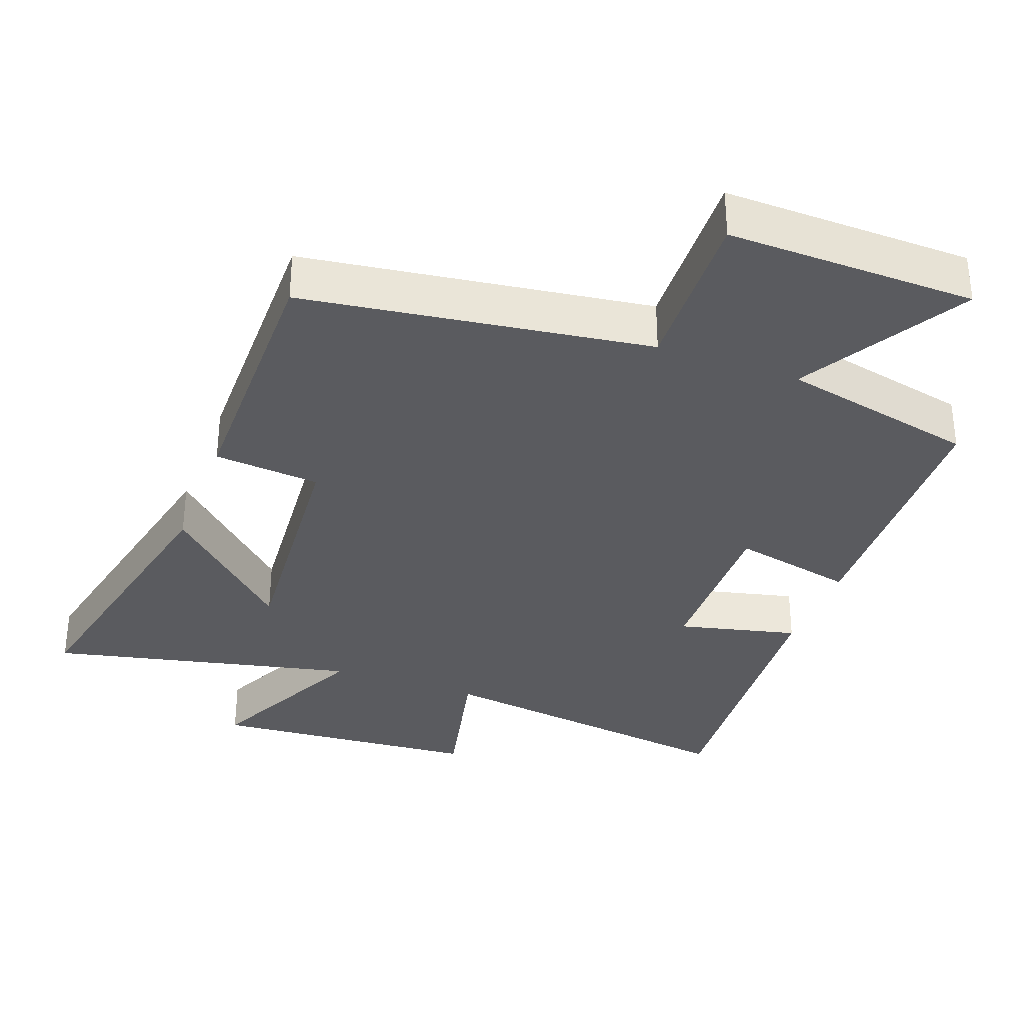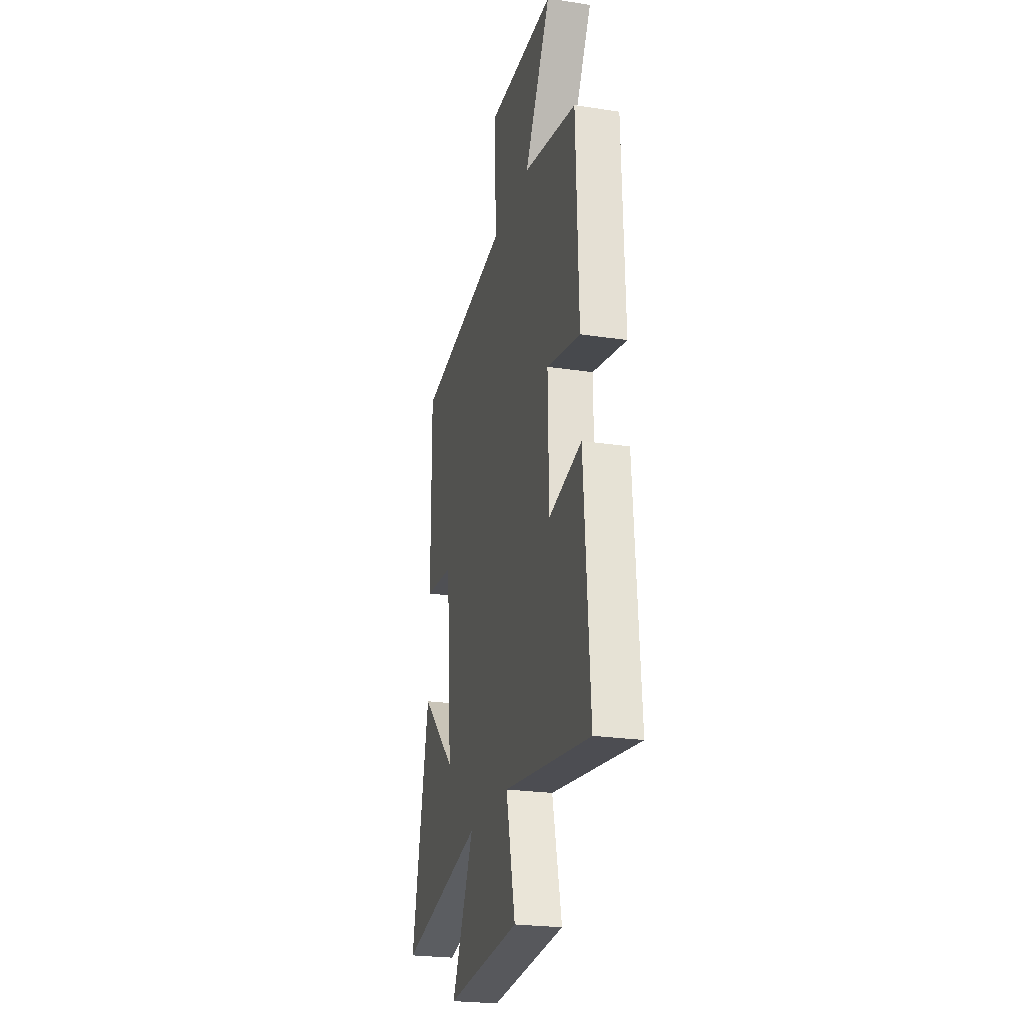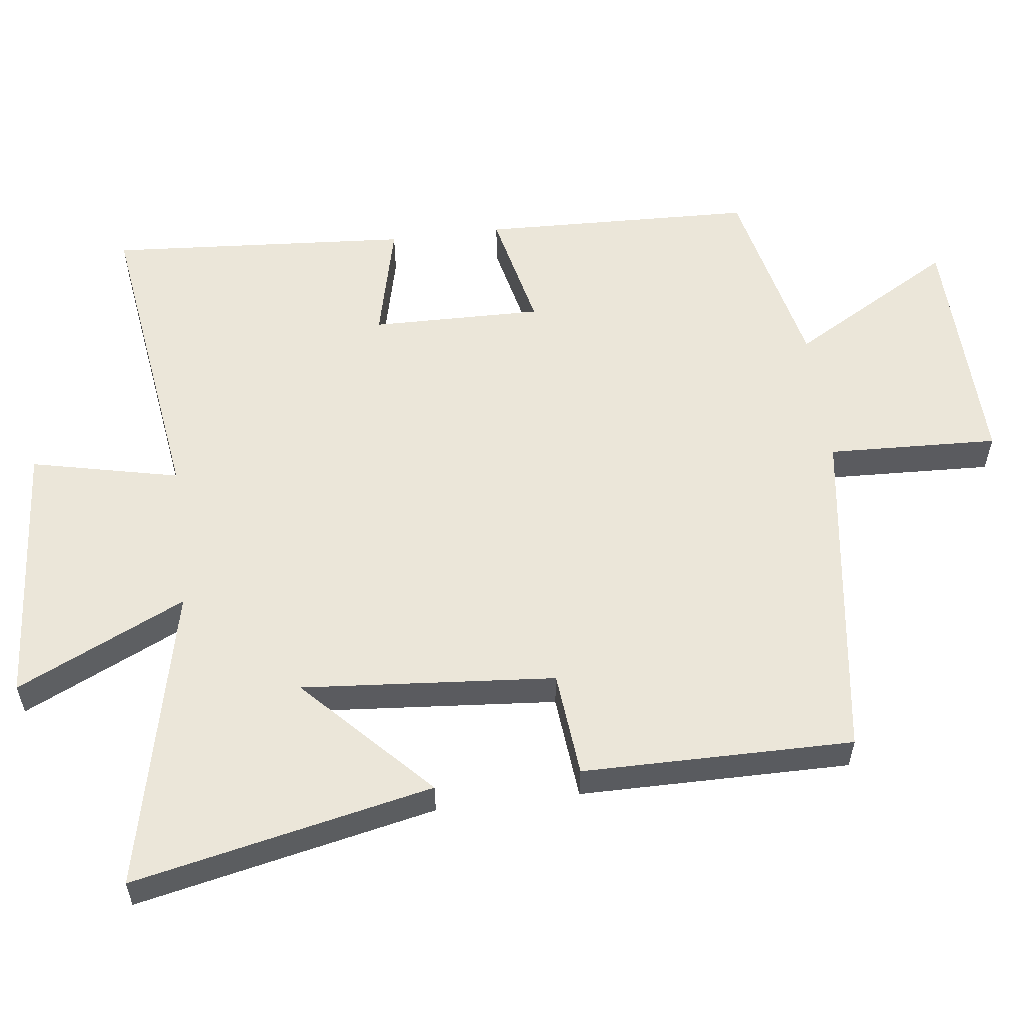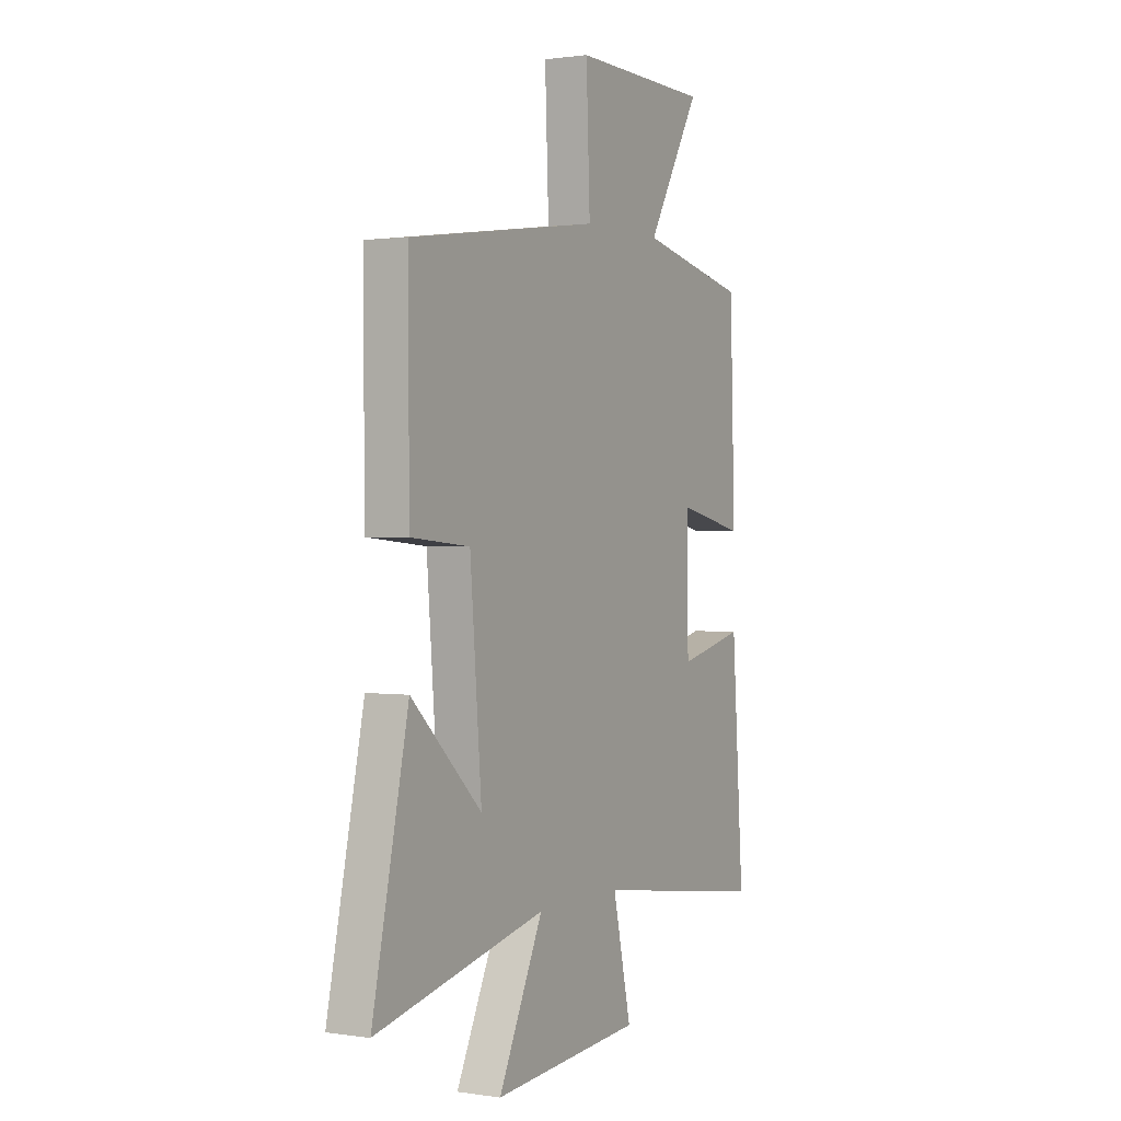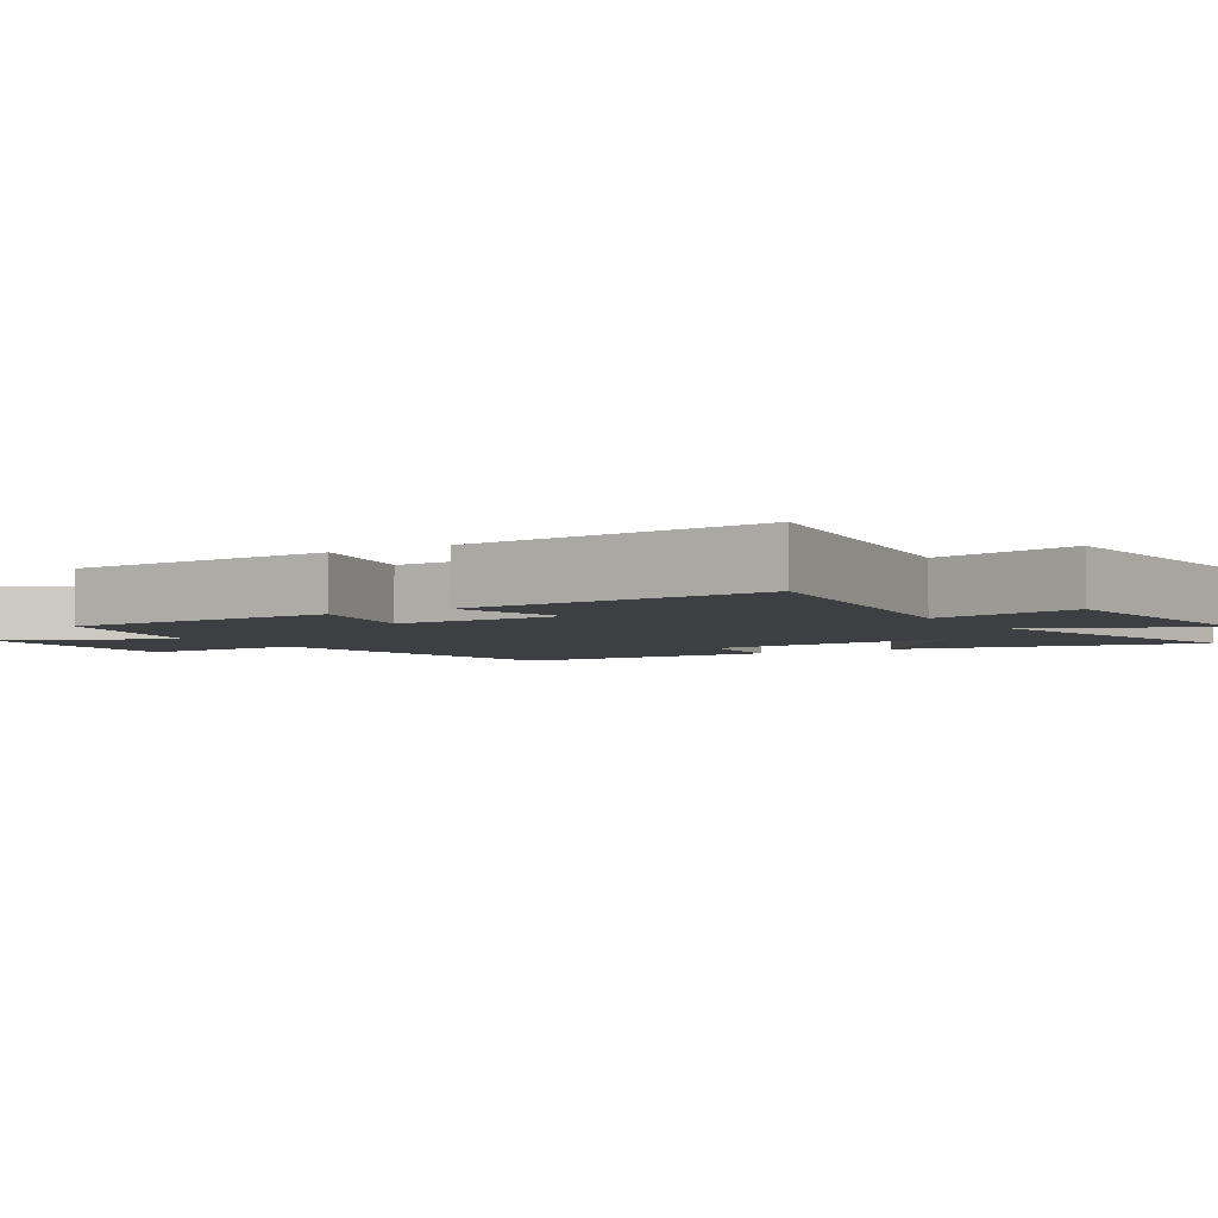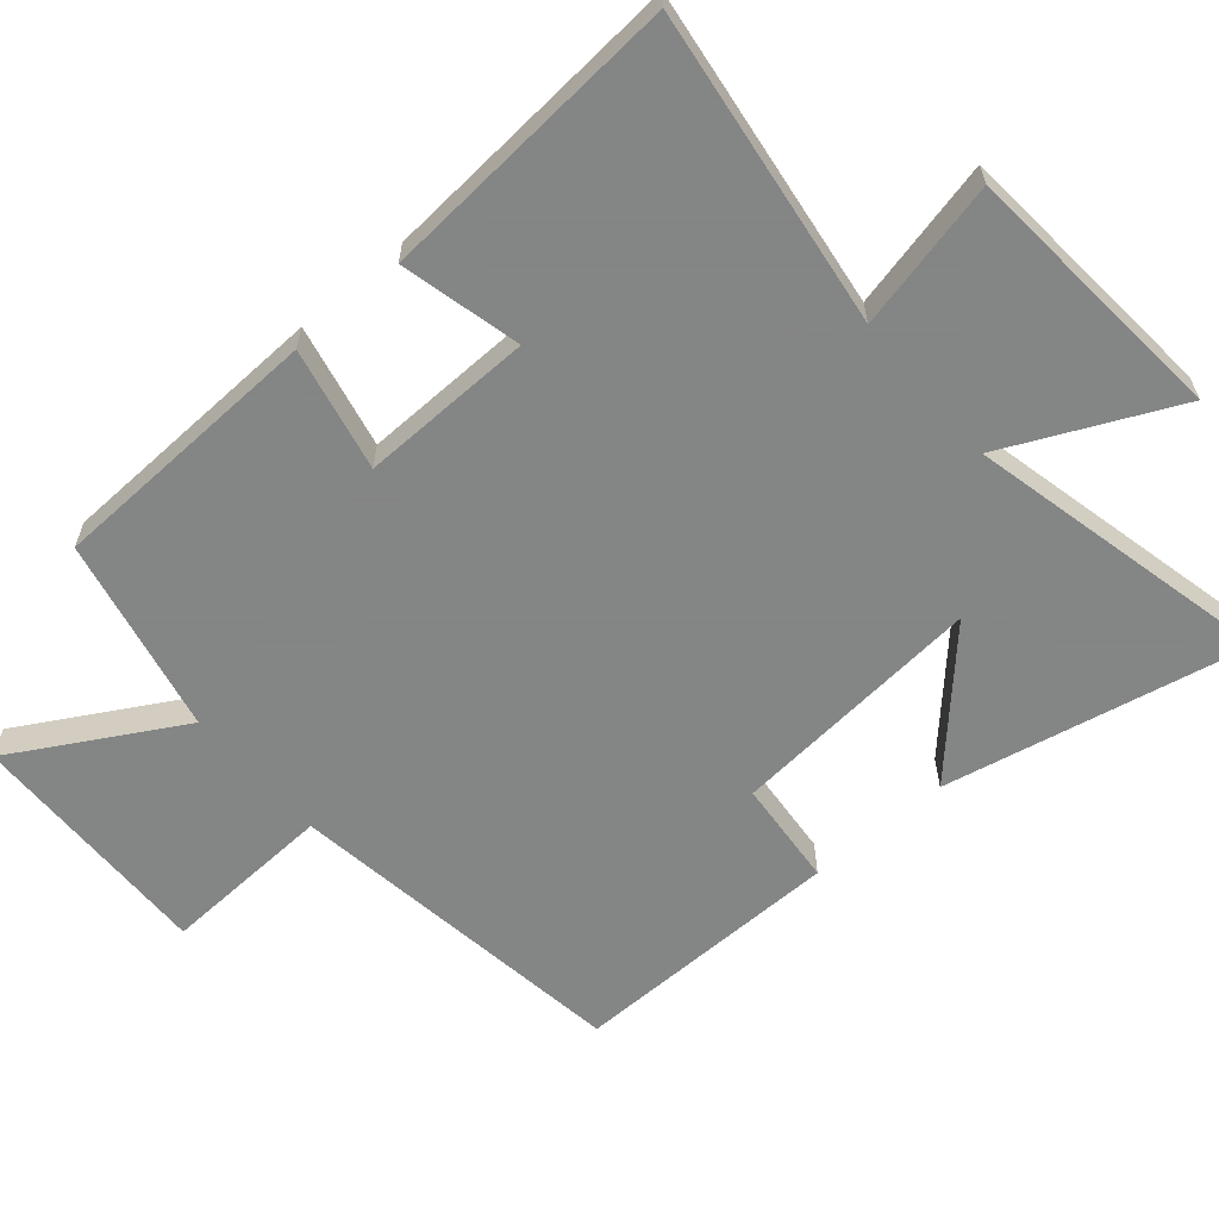
<metadata>
{"format":"obj","ext":"obj","renderer":"f3d","projection":"perspective","resolution":1024,"background":"white","views":[{"elev":-33.4,"azim":-20.3,"up":"+Y"},{"elev":-24.2,"azim":75.8,"up":"+Z"},{"elev":56.3,"azim":-97.1,"up":"+Y"},{"elev":1.1,"azim":-60.9,"up":"+Z"},{"elev":-3.9,"azim":122.1,"up":"+Y"},{"elev":-61.6,"azim":130.8,"up":"+Y"}]}
</metadata>
<code>
v 0.531 0.07 -0.564
v 0.075 0.07 -0.5
v 0.123 0.07 -0.714
v -0.267 0.07 -0.744
v -0.151 0.07 -0.5
v -0.593 0.07 -0.599
v -0.5 0.07 -0.166
v -0.317 0.07 -0.34
v -0.347 0.07 0.026
v -0.5 0.07 0.04
v -0.502 0.07 0.431
v -0.005 0.07 0.5
v -0.015 0.07 0.747
v 0.343 0.07 0.739
v 0.205 0.07 0.5
v 0.487 0.07 0.438
v 0.5 0.07 0.042
v 0.323 0.07 0.081
v 0.327 0.07 -0.167
v 0.5 0.07 -0.126
v 0.531 0 -0.564
v 0.075 0 -0.5
v 0.123 0 -0.714
v -0.267 0 -0.744
v -0.151 0 -0.5
v -0.593 0 -0.599
v -0.5 0 -0.166
v -0.317 0 -0.34
v -0.347 0 0.026
v -0.5 0 0.04
v -0.502 0 0.431
v -0.005 0 0.5
v -0.015 0 0.747
v 0.343 0 0.739
v 0.205 0 0.5
v 0.487 0 0.438
v 0.5 0 0.042
v 0.323 0 0.081
v 0.327 0 -0.167
v 0.5 0 -0.126
f 19 20 1 2
f 18 19 2
f 15 16 17 18
f 15 18 2
f 12 13 14 15
f 11 12 15
f 10 11 15
f 9 10 15
f 8 9 15 2
f 5 6 7 8
f 5 8 2 3
f 3 4 5
f 22 21 40 39
f 22 39 38
f 38 37 36 35
f 22 38 35
f 35 34 33 32
f 35 32 31
f 35 31 30
f 35 30 29
f 22 35 29 28
f 28 27 26 25
f 23 22 28 25
f 25 24 23
f 1 21 22 2
f 2 22 23 3
f 3 23 24 4
f 4 24 25 5
f 5 25 26 6
f 6 26 27 7
f 7 27 28 8
f 8 28 29 9
f 9 29 30 10
f 10 30 31 11
f 11 31 32 12
f 12 32 33 13
f 13 33 34 14
f 14 34 35 15
f 15 35 36 16
f 16 36 37 17
f 17 37 38 18
f 18 38 39 19
f 19 39 40 20
f 20 40 21 1

</code>
